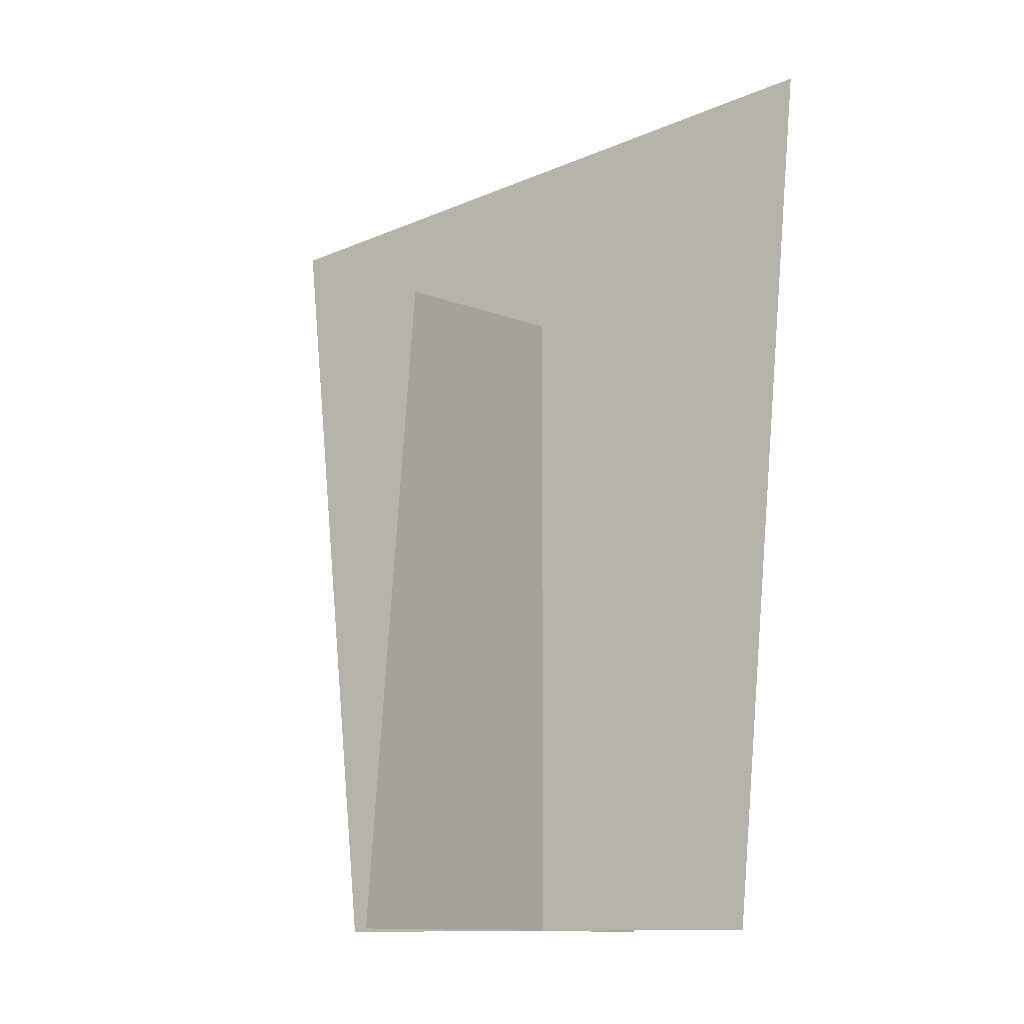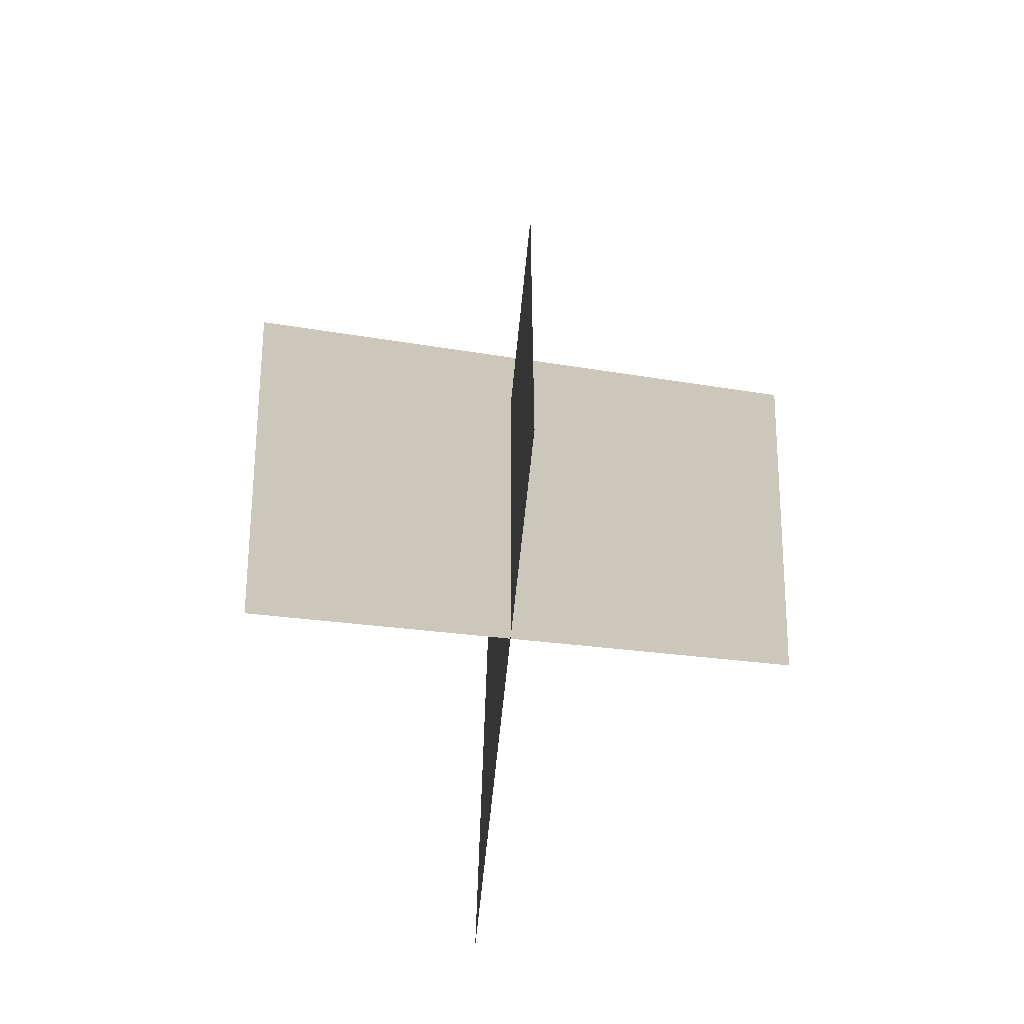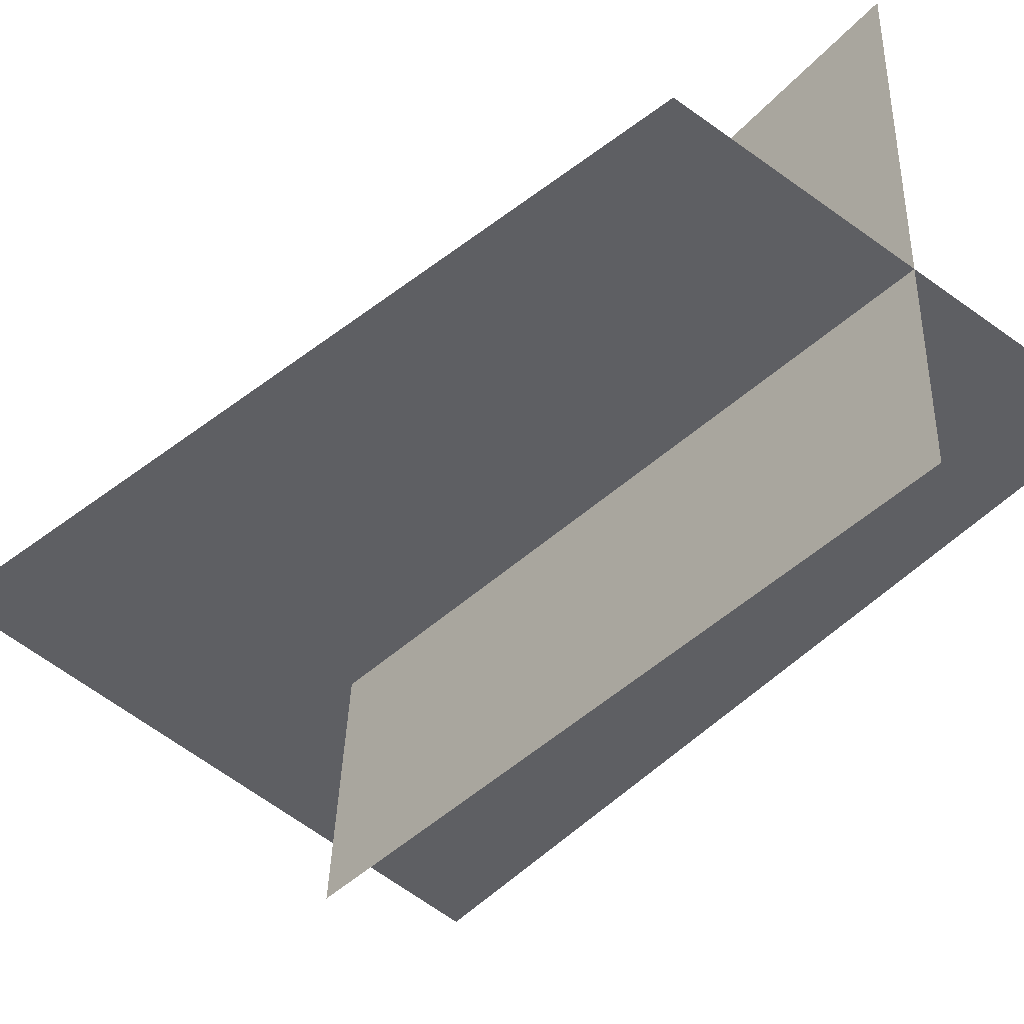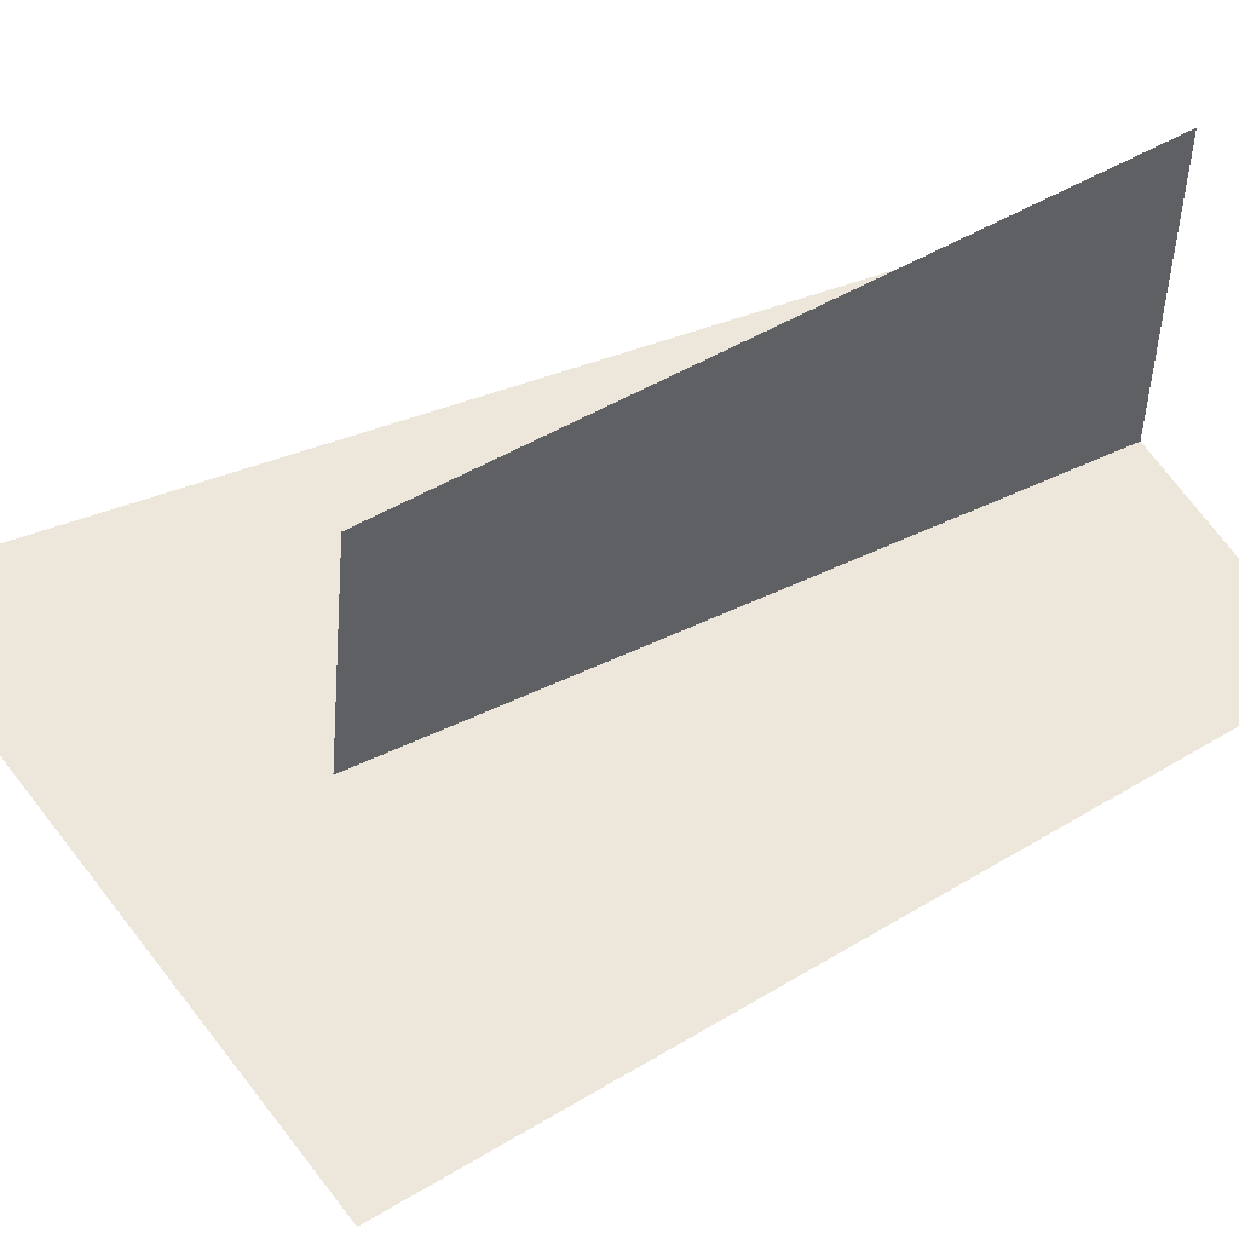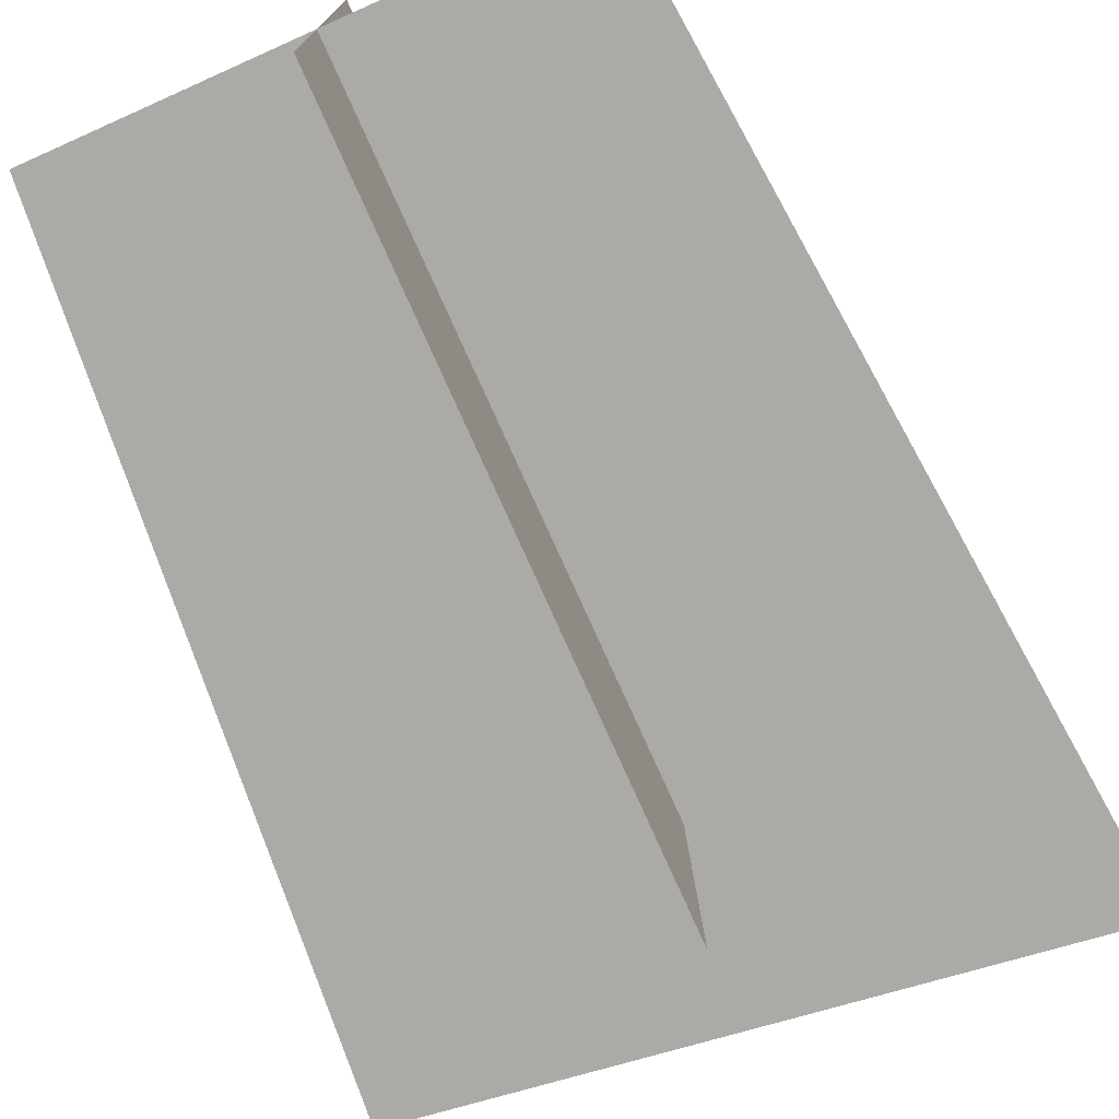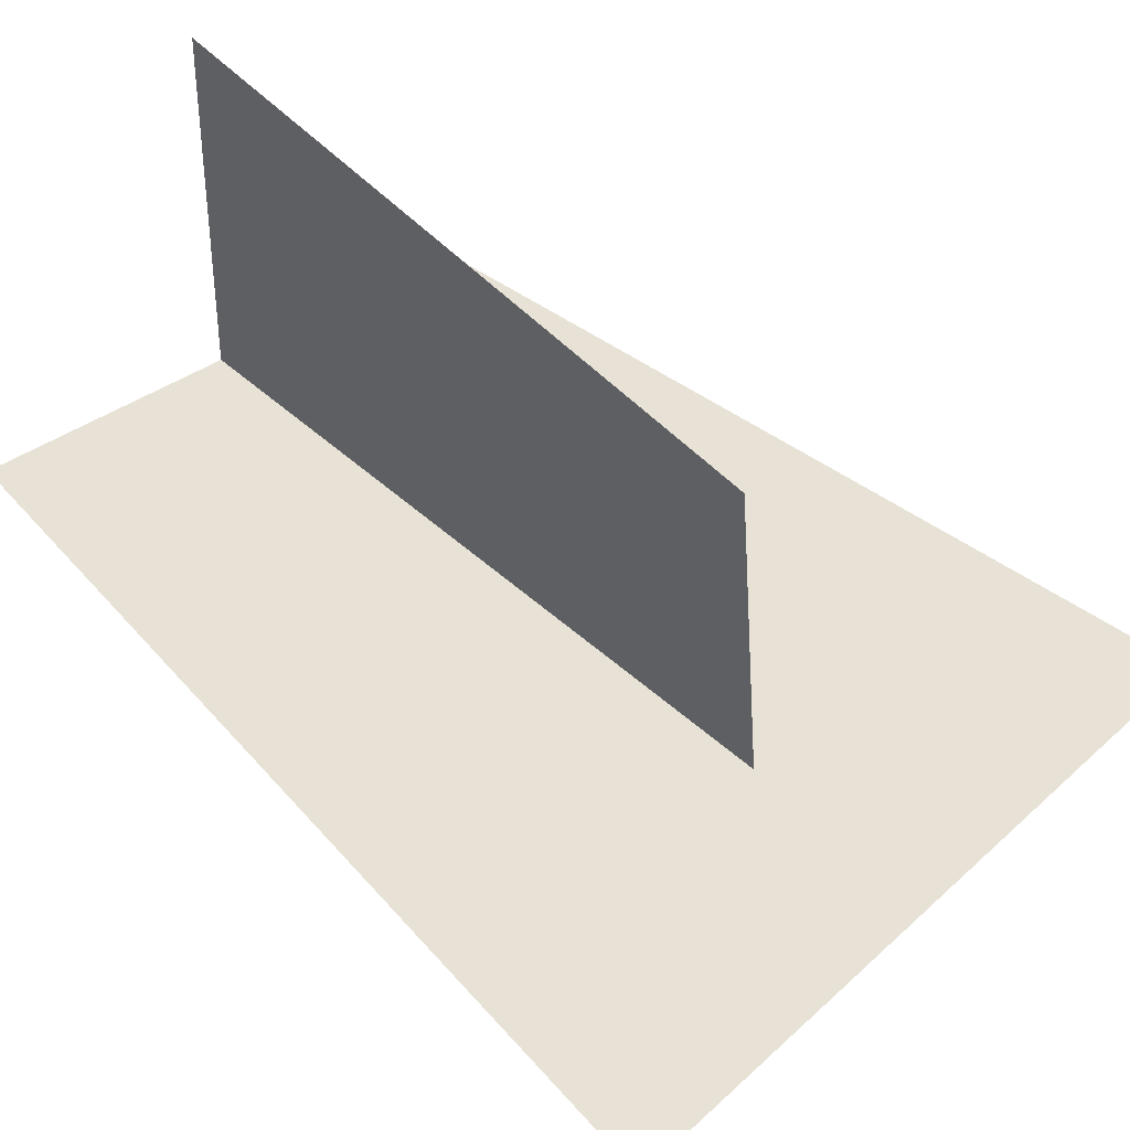
<metadata>
{"format":"obj","ext":"obj","renderer":"f3d","projection":"perspective","resolution":1024,"background":"white","views":[{"elev":-11.4,"azim":32.6,"up":"+Y"},{"elev":-68.9,"azim":174.0,"up":"+Y"},{"elev":-41.7,"azim":-41.4,"up":"+Z"},{"elev":51.0,"azim":-117.8,"up":"+Z"},{"elev":-75.7,"azim":24.1,"up":"+Z"},{"elev":40.3,"azim":139.3,"up":"+Z"}]}
</metadata>
<code>
o apkbus05
v -0.493 0.9136 -0.02987
v -0.3989 -0.05389 -0.02987
v 0.2806 1.024 -0.02987
v -0.09802 -0.05389 -0.267
v -0.09802 0.7763 -0.2888
v -0.09802 -0.05389 0.3534
v -0.09802 0.7229 0.2679
v 0.1865 -0.05389 -0.02987
g Geoset0
f 1 2 3
f 4 5 6
f 7 6 5
f 8 3 2

</code>
